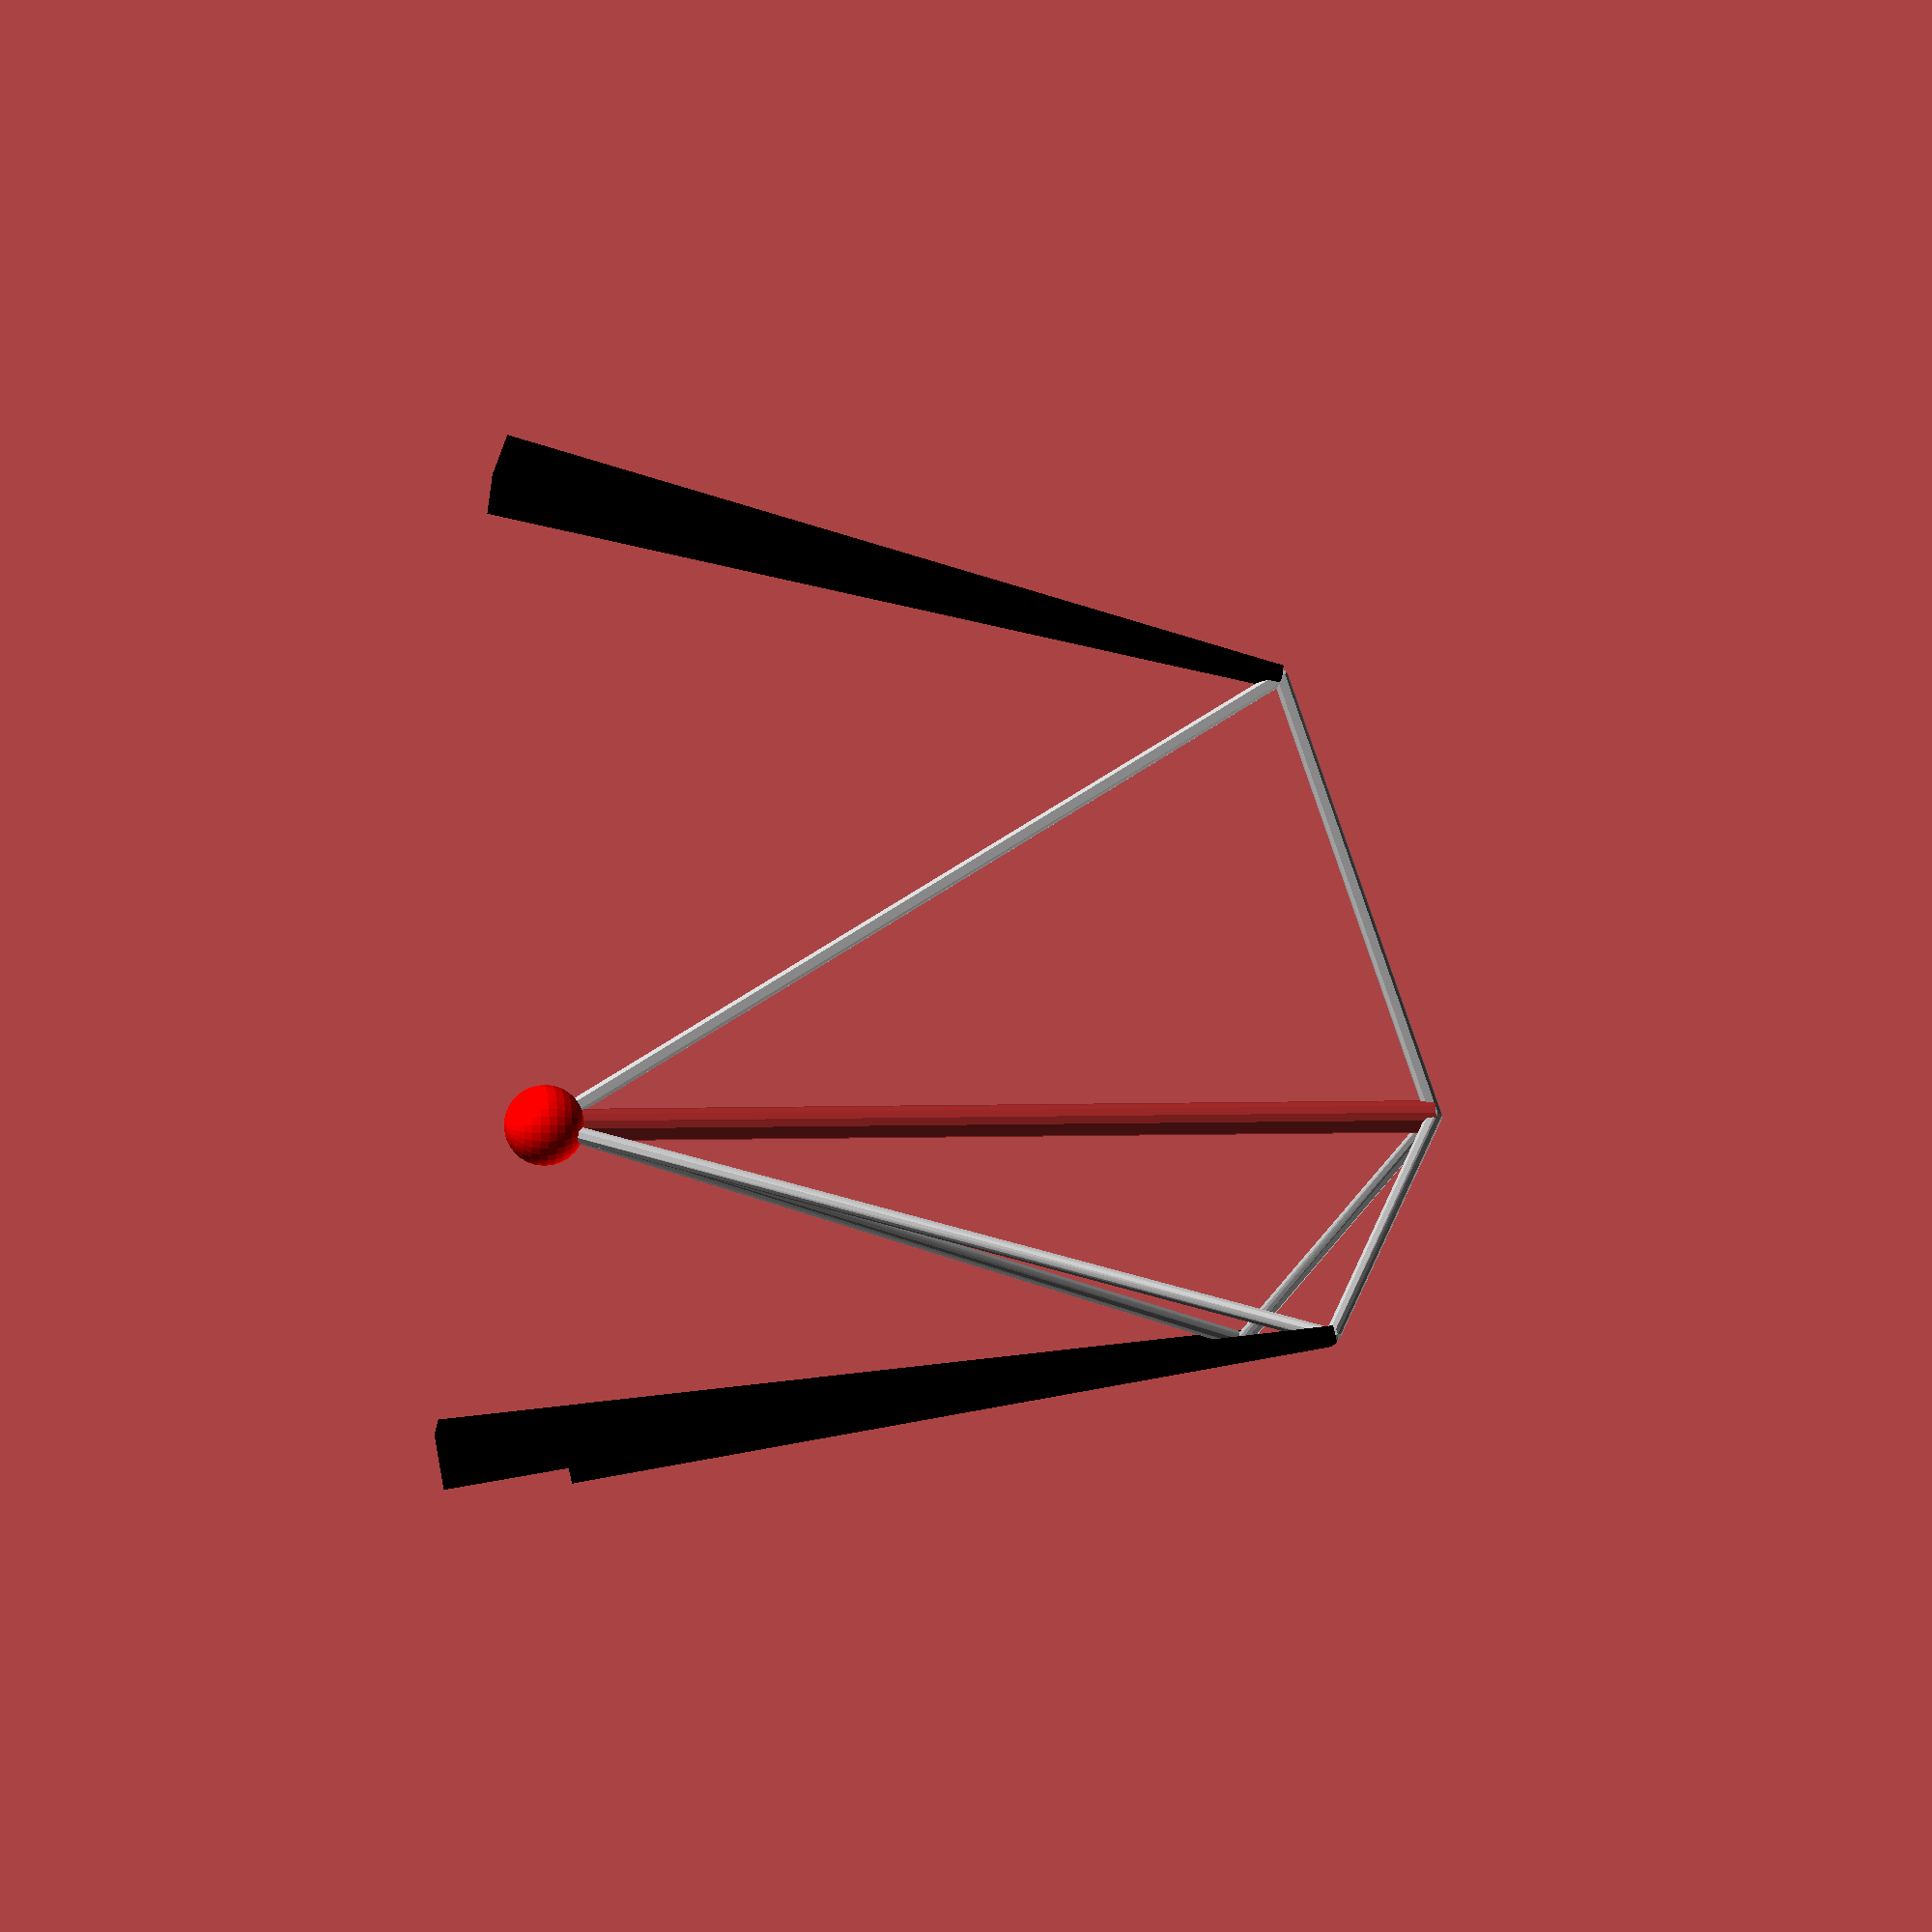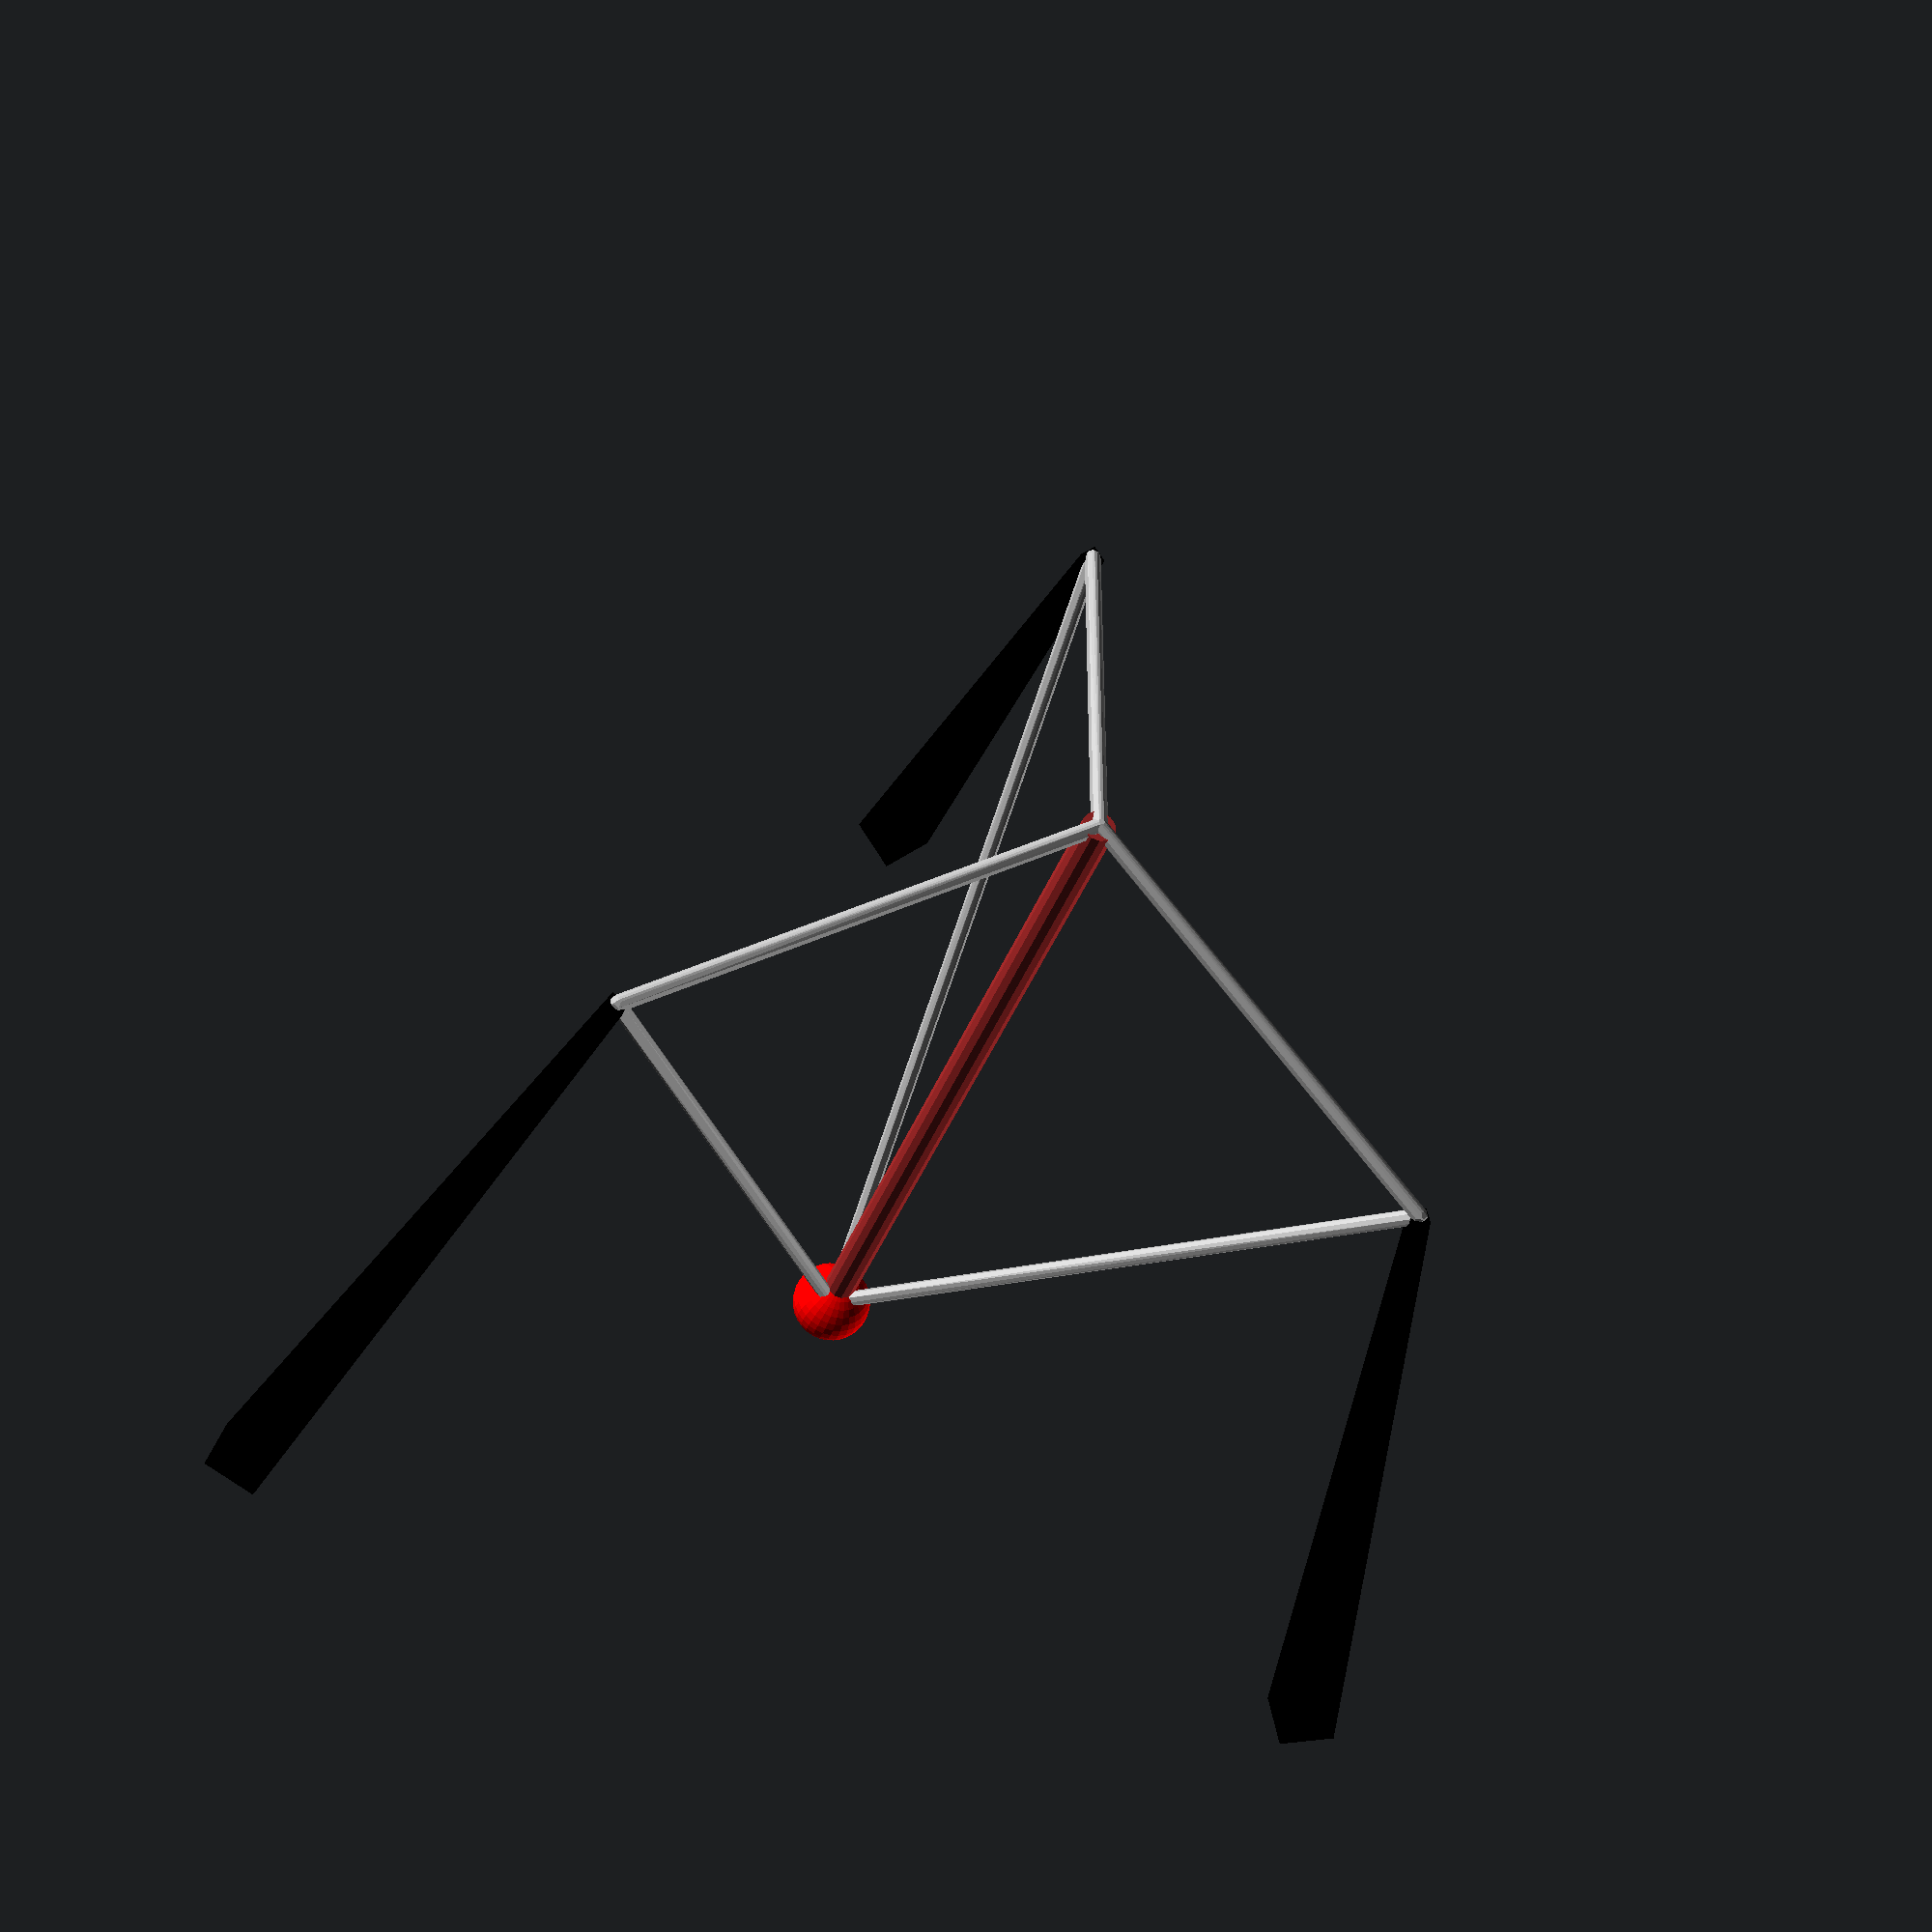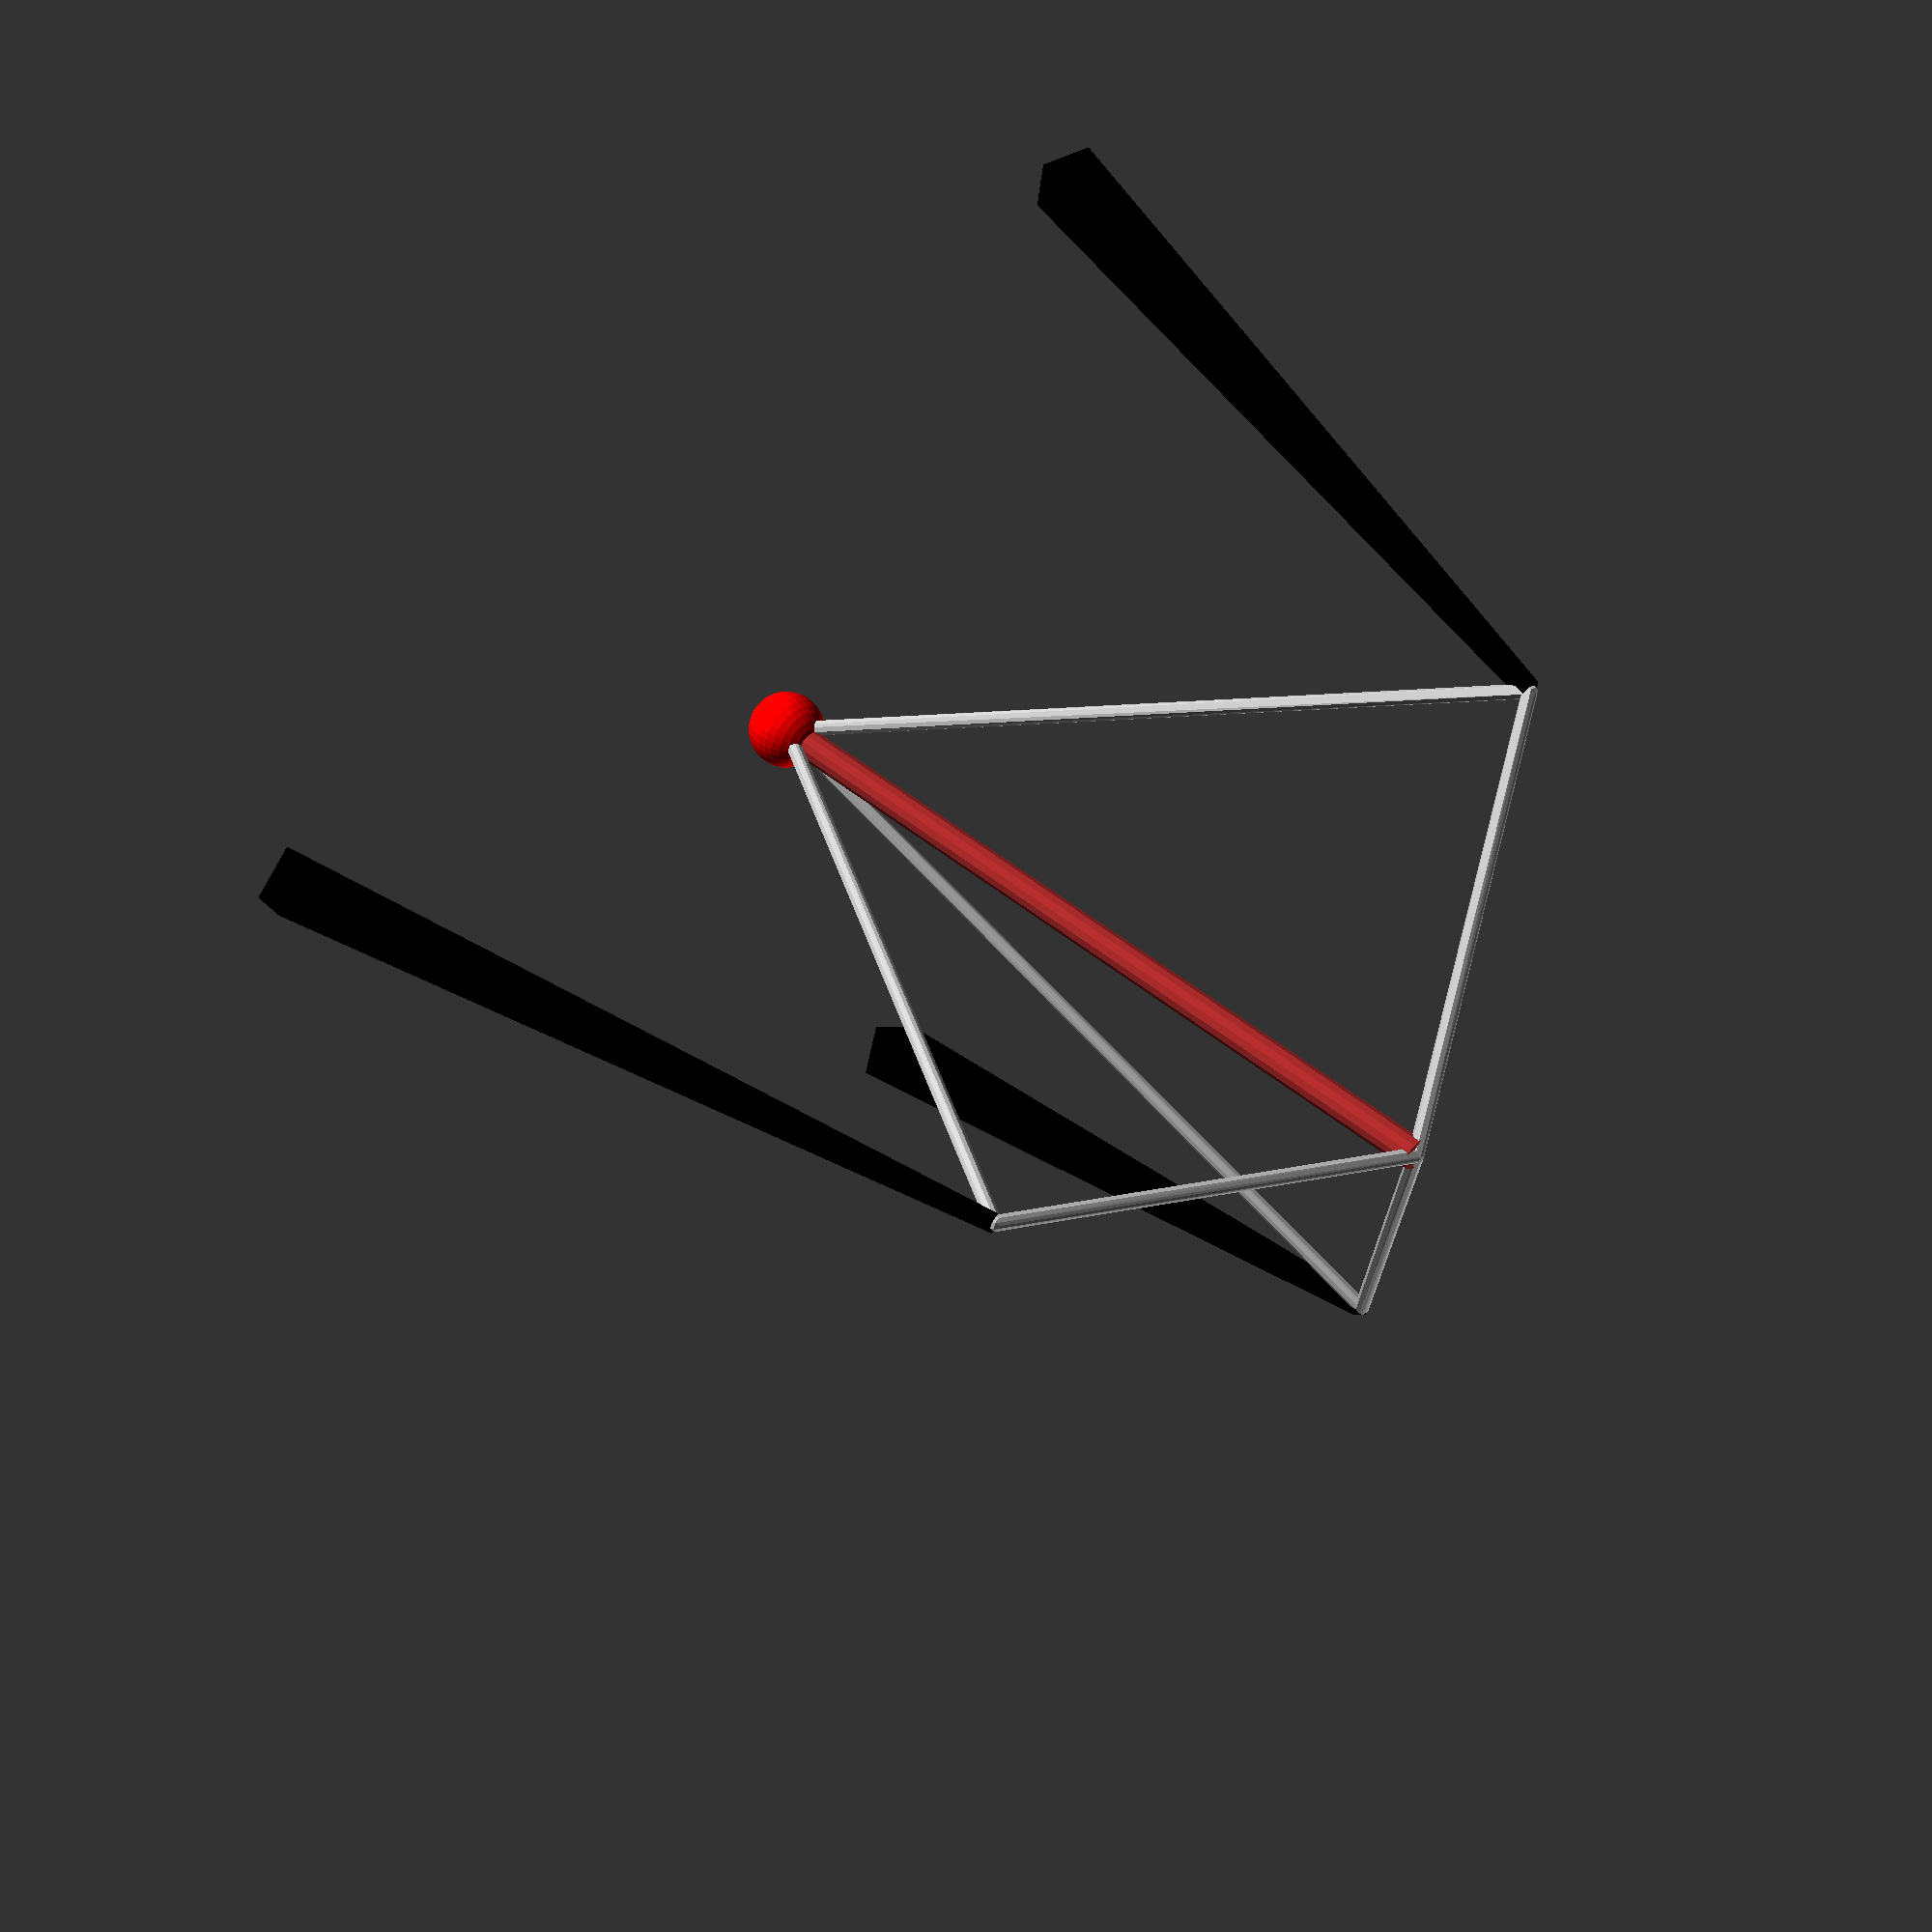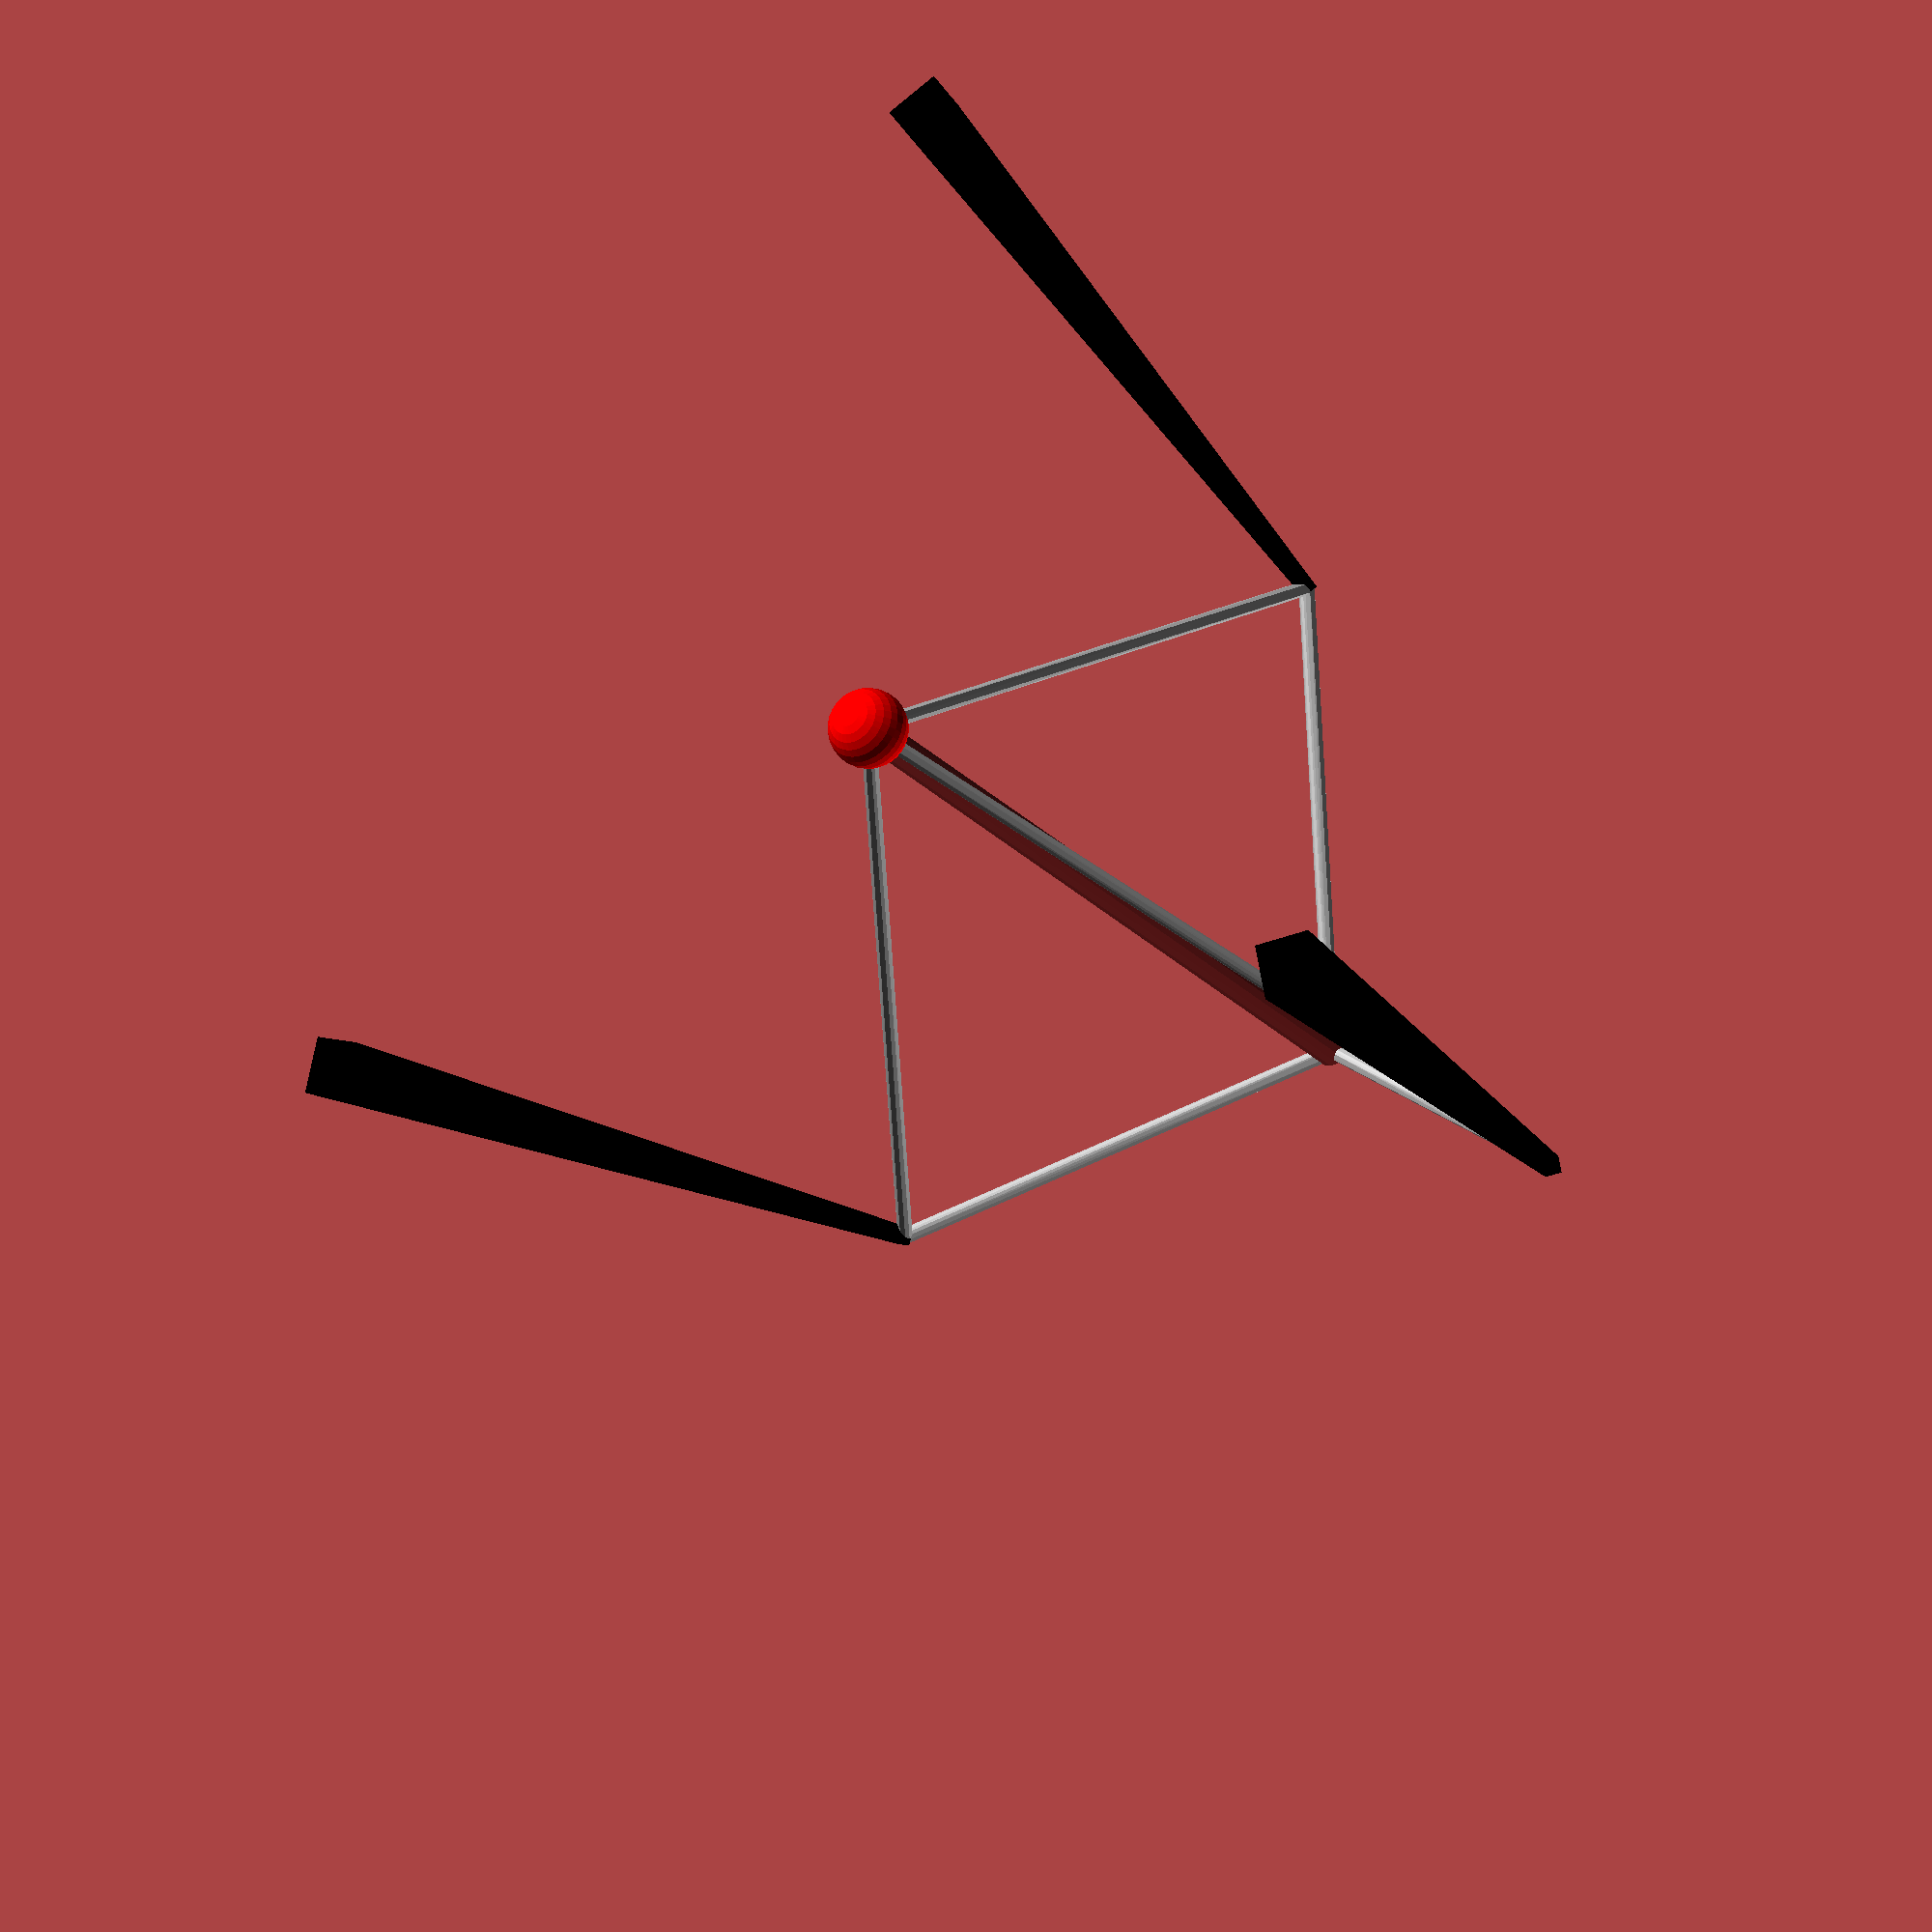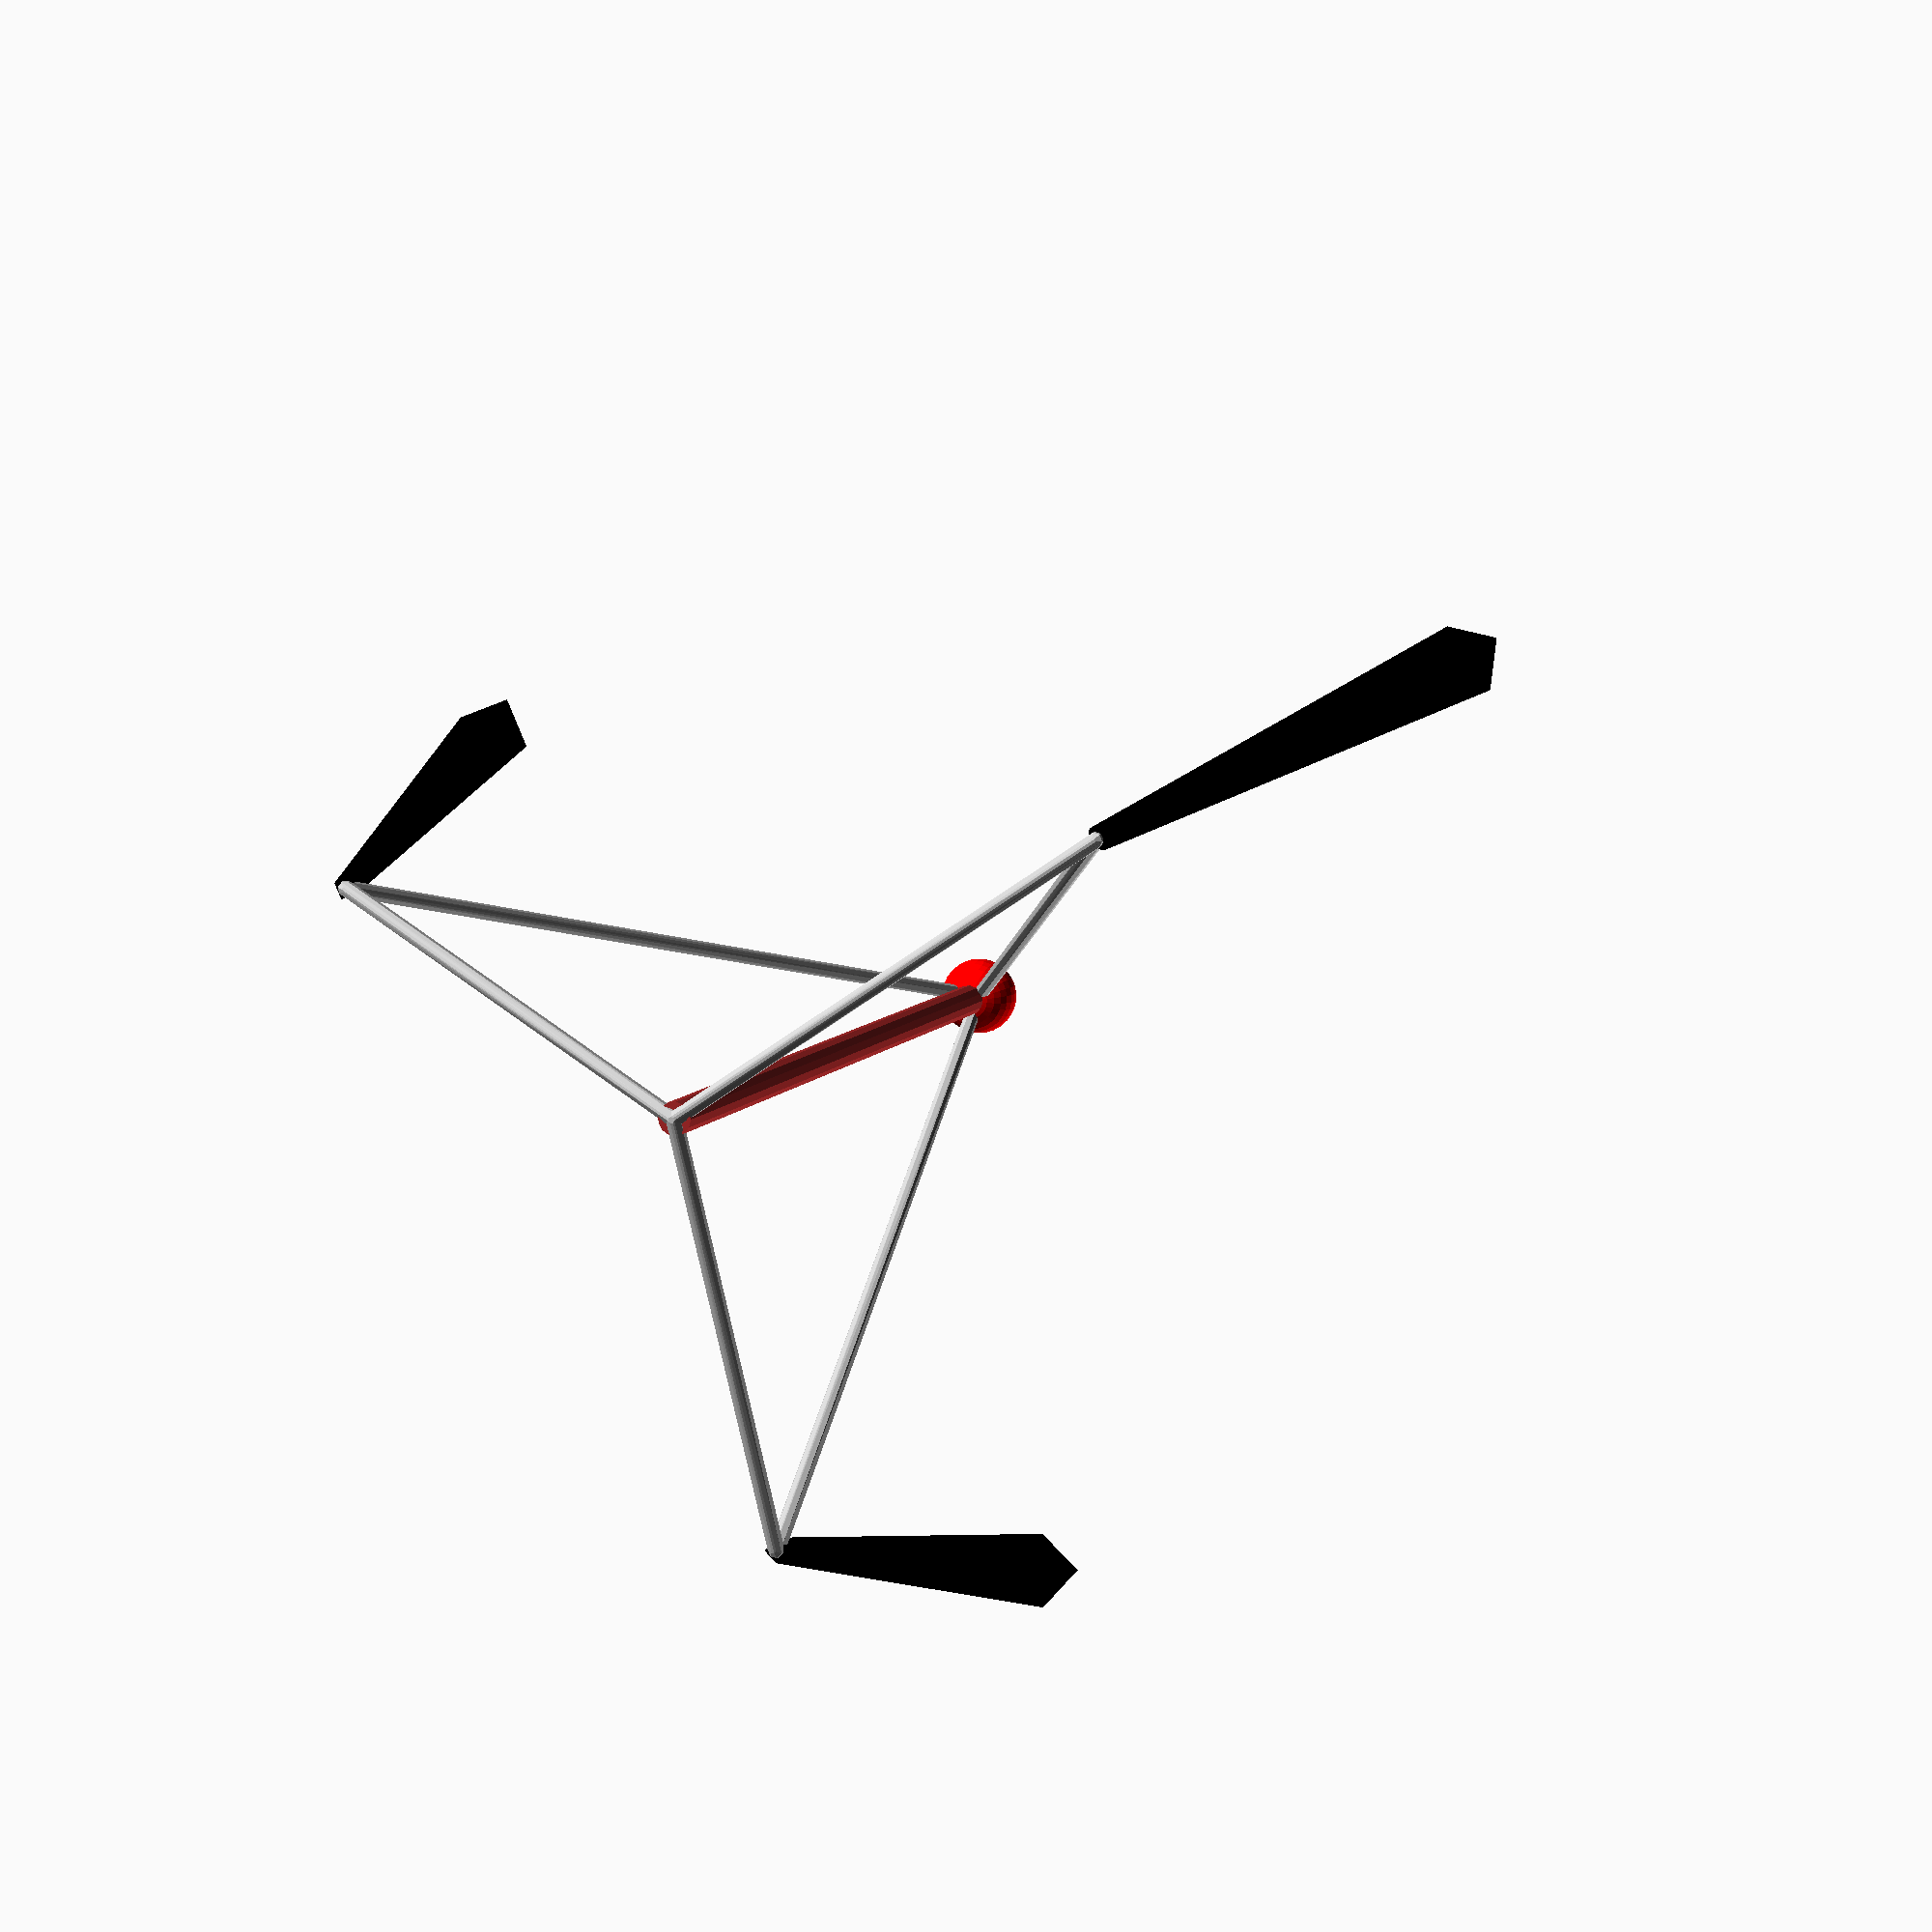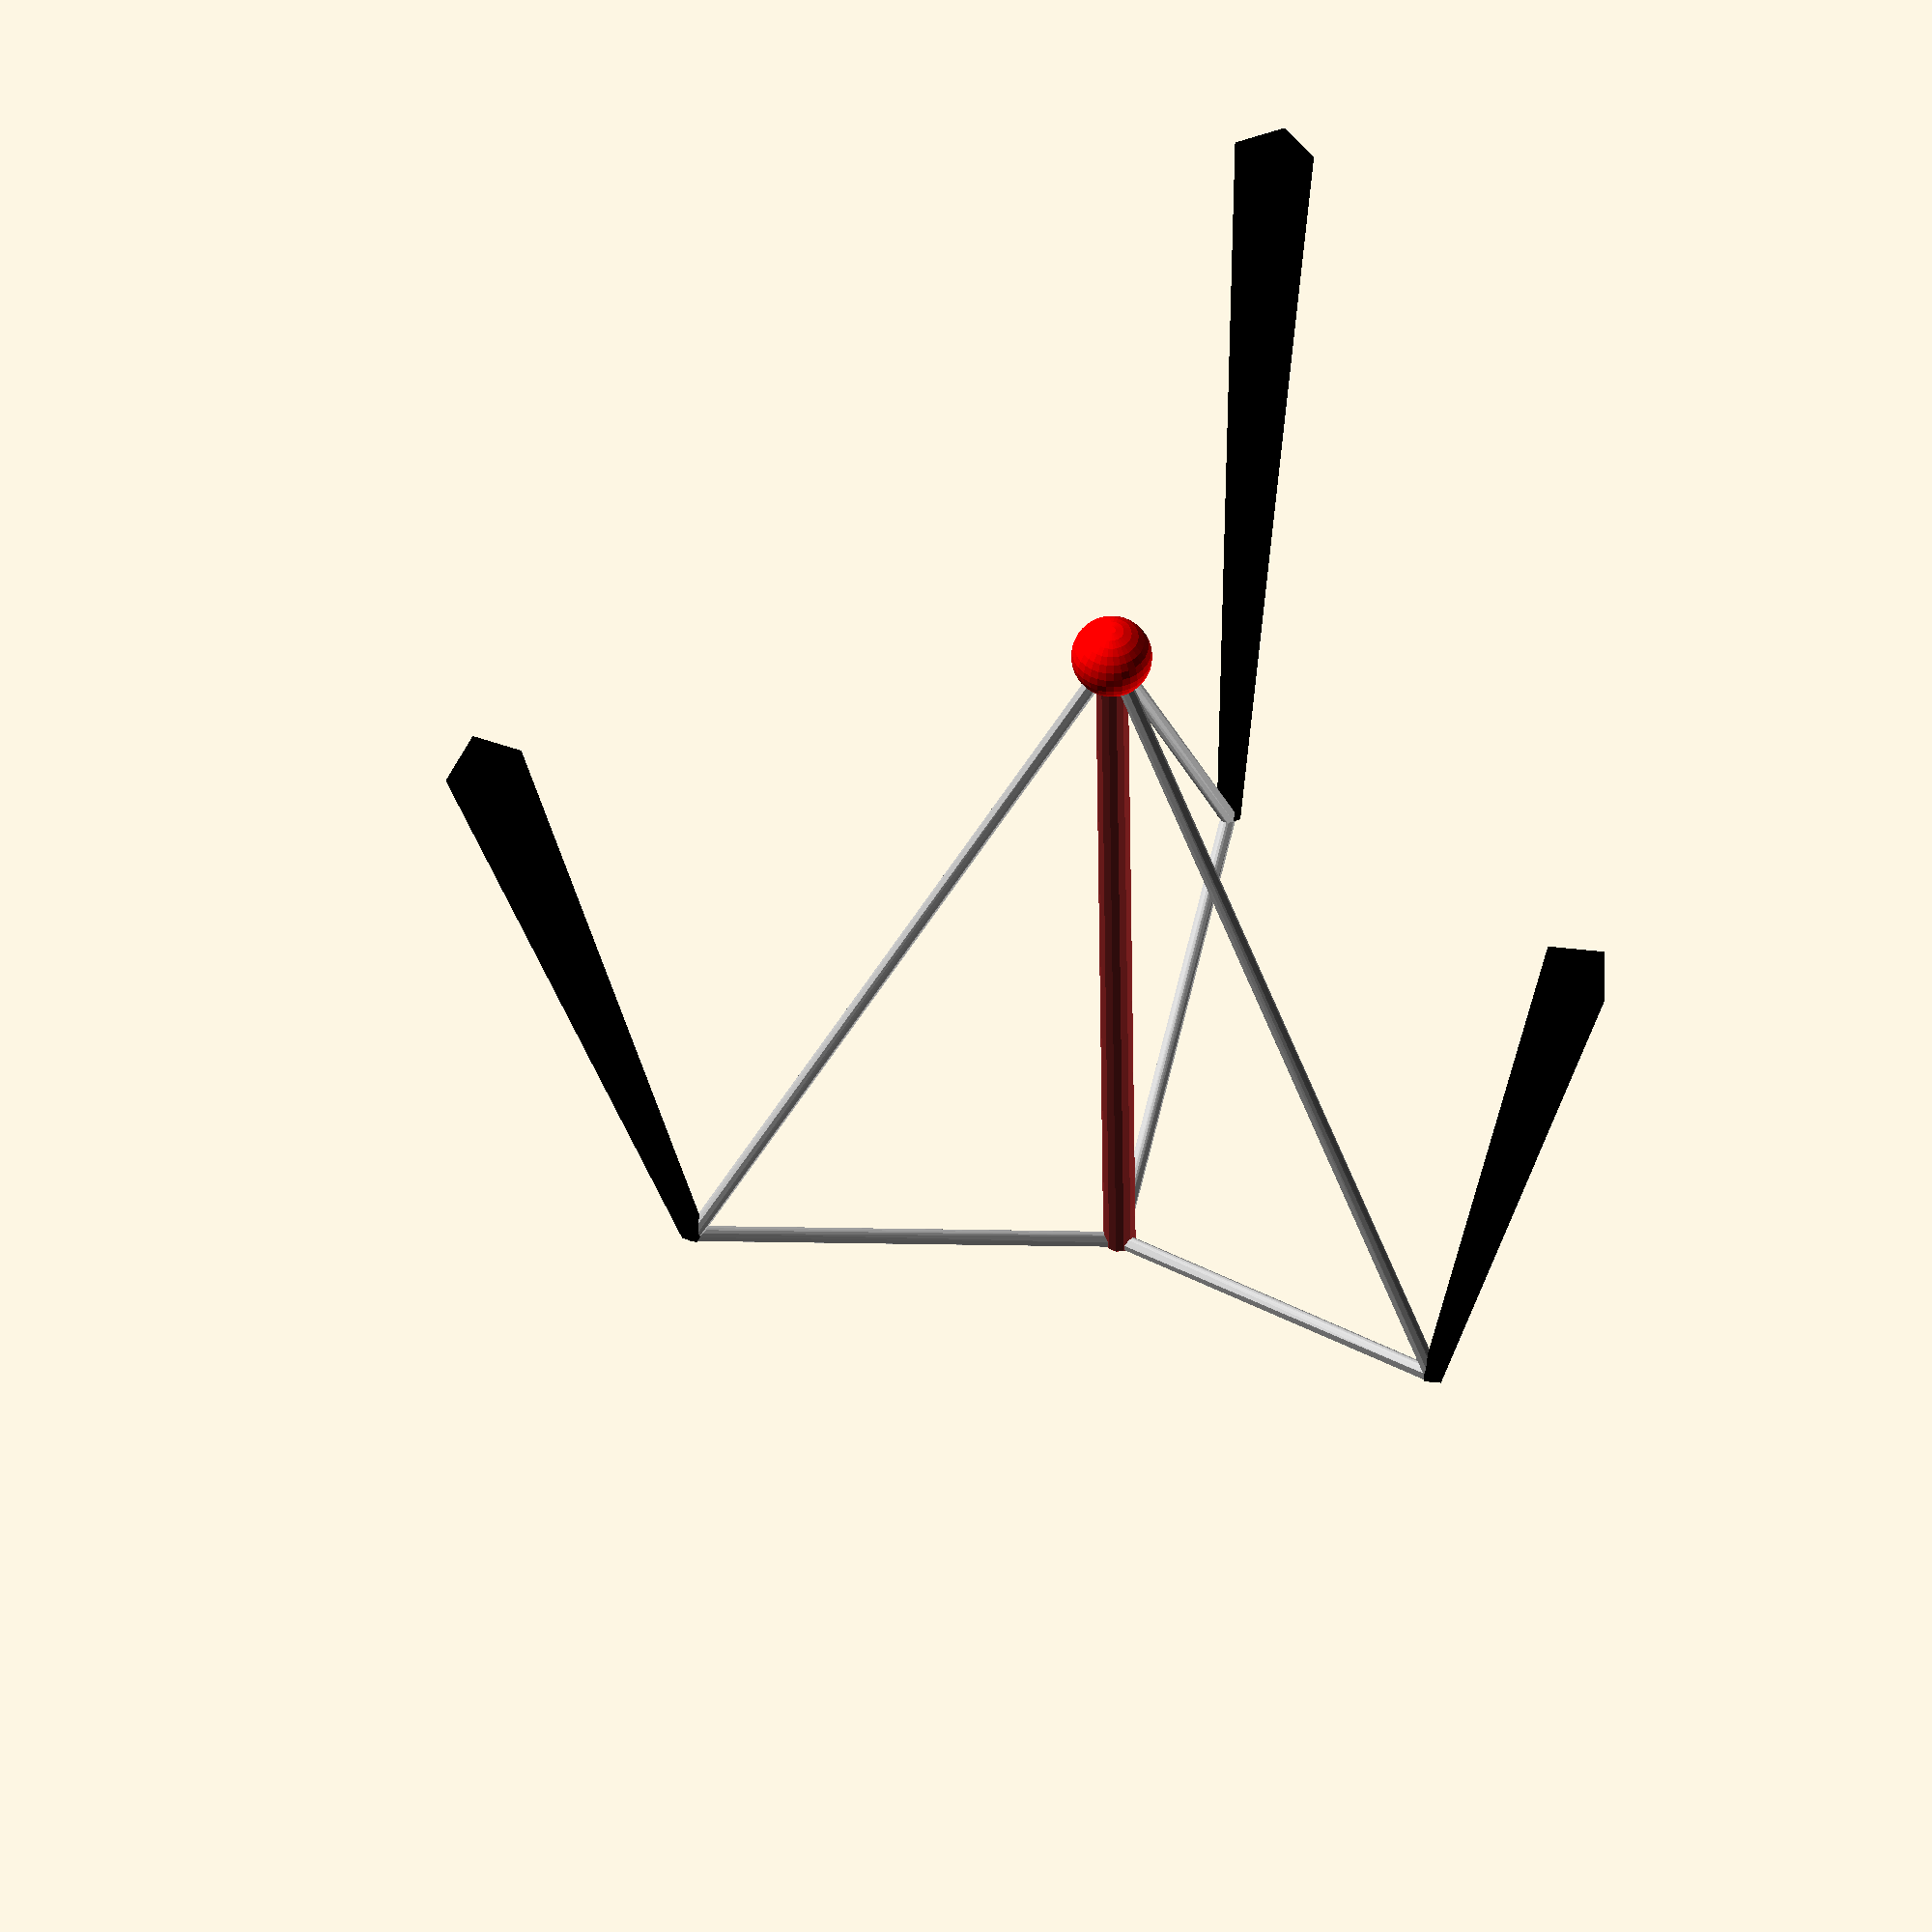
<openscad>
/**
 * From https://www.instructables.com/id/Animating-with-OpenSCAD/
 * Start animation, 20 FPS, 360 steps.
 */
//Variable describing the cranes
//The height of the crane units are whatever could be feet
crane_h = 200;
//Distance from center to the base from each crane
crane_r = 160;
//Size of the base of the crane
crane_b = 10;

//Degrees of tilt
crane_tilt = 15;

//Cable radius.  Big enough to see. 2 foot is ridiculous
cable_r = 2;

//Radius of the effector. Once again big enough to see
eff_r = 10;

//Height of the rod
rod_l = 220;
//Radius of rod. Once again big enough to see
rod_r = 4;

/*
* This array represents x,y,z locations that the crane
* moves to.  Note that the array is doubly indexed.  So that creates
* an array of vectors. Which are themselves an array of three
*/
loc = [
    [0,0,10],
    [50,50,10],
    [-50,50,50],
    [-50,-50,10],
    [40,-40,30],
    [40,40,10],
    [50,0,40],
    [0,0,10]
      ];


/*
* This is the secret sauce.  The lookup function does interpolations
* between entries.  A lookup table has a series of keys and values.
* The keys must be monotonic. That is they all increase in value from
* one to the next or they all decrease in value.  Then when a key is
* passed that is in between two key values.  The lookup function
* interpolates between the two.
*
* The key values are given values from 0 to 1 by dividing by the 
* len of the array of vectors.  This makes the keys represent
* possible values of $t.  The values are points in the loc array.
*
* The lookup table can have variables as values.  So we effectively
* have three lookup tables. See below for example with constants.
*
* 
*/
function xyz(t,i) = 
    lookup(t, [
        [0/len(loc),loc[0][i]],
        [1/len(loc),loc[1][i]],
        [2/len(loc),loc[2][i]],
        [3/len(loc),loc[3][i]],
        [4/len(loc),loc[4][i]],
        [5/len(loc),loc[5][i]],
        [6/len(loc),loc[6][i]],
        [7/len(loc),loc[7][i]],
    ]);

/*
* This is the actual way I wrote this function.  I rewrote it in the
* above way because I thought it might be clearer what is happening
*/
//function xyz(t,i) = 
//  lookup(len(loc)*t, [
//  [0,loc[0][i]],
//  [1,loc[1][i]],
//  [2,loc[2][i]],
//  [3,loc[3][i]],
//  [4,loc[4][i]],
//  [5,loc[5][i]],
//  [6,loc[6][i]],
//  [7,loc[7][i]],
//
//]);
//

/*
* I am showing these as an example of one variable in the lookup
* table.  This approach is fine if one has one variable or several
* unrelated variables.  Because x,y, and z represent points that the
* effector is being moved to, the array approach is easier to make
* changes to the path.
*
* The cranes module would be called like this.
* cranes(X($t),Y($t),Z($t));
*/
function X(t) = 
    lookup(t, [
    [0/len(loc),0],
    [1/len(loc),50],
    [2/len(loc),-50],
    [3/len(loc),-50],
    [4/len(loc),40],
    [5/len(loc),40],
    [6/len(loc),50],
    [7/len(loc),0],

]);function Y(t) = 
    lookup(t, [
    [0/len(loc),0],
    [1/len(loc),50],
    [2/len(loc),50],
    [3/len(loc),-50],
    [4/len(loc),-40],
    [5/len(loc),40],
    [6/len(loc),0],
    [7/len(loc),0],

]);function Z(t) = 
    lookup(t, [
    [0/len(loc),10],
    [1/len(loc),10],
    [2/len(loc),50],
    [3/len(loc),10],
    [4/len(loc),30],
    [5/len(loc),10],
    [6/len(loc),40],
    [7/len(loc),10],

]);

//Call the main module with variables that depend on $t
cranes(xyz($t,0),xyz($t,1),xyz($t,2));


module cranes(x,y,z)
{
    //Create three cranes and cables 120 degrees apart
    for(i=[0:120:359])
    {
        rotate([0,0,i])
        translate([0,crane_r,0])
        crane();
        //Create the cable going down to the effector
        cable(i,x,y,z);
        //Create the cable going to the top of the rod.
        cable(i,x,y,z+rod_l);
    }
    //Create the rod
    color("brown")
    translate([x,y,z])
    cylinder(r=rod_r,h=rod_l,center=false);
    //Create the effector
    color("red")
    translate([x,y,z])
    sphere(eff_r);
}

/*
* Tricky way to make a cable.  We hull between a cable sized
* sphere at the top of the crane and one at the x,y,z location
* of the other end (effector or top of rod).
*/
module cable(ang,x,y,z)
{
    color("silver")
    hull()
    {
        rotate([0,0,ang])
        translate([0,crane_r,0])
        rotate([crane_tilt,0,0])
        translate([0,0,crane_h])
        sphere(cable_r);
        translate([x,y,z])
        sphere(cable_r);
    }
}

//Simple crane
module crane()
{
    color("black")
    rotate([crane_tilt,0,0])
    cylinder(r1=crane_b,r2=3,h=crane_h,$fn=4);
}
</openscad>
<views>
elev=175.2 azim=185.1 roll=276.8 proj=o view=solid
elev=34.0 azim=6.5 roll=343.0 proj=p view=wireframe
elev=137.0 azim=103.8 roll=224.5 proj=p view=solid
elev=24.9 azim=112.1 roll=211.2 proj=o view=wireframe
elev=172.7 azim=234.6 roll=161.6 proj=p view=wireframe
elev=220.6 azim=285.5 roll=359.5 proj=o view=solid
</views>
